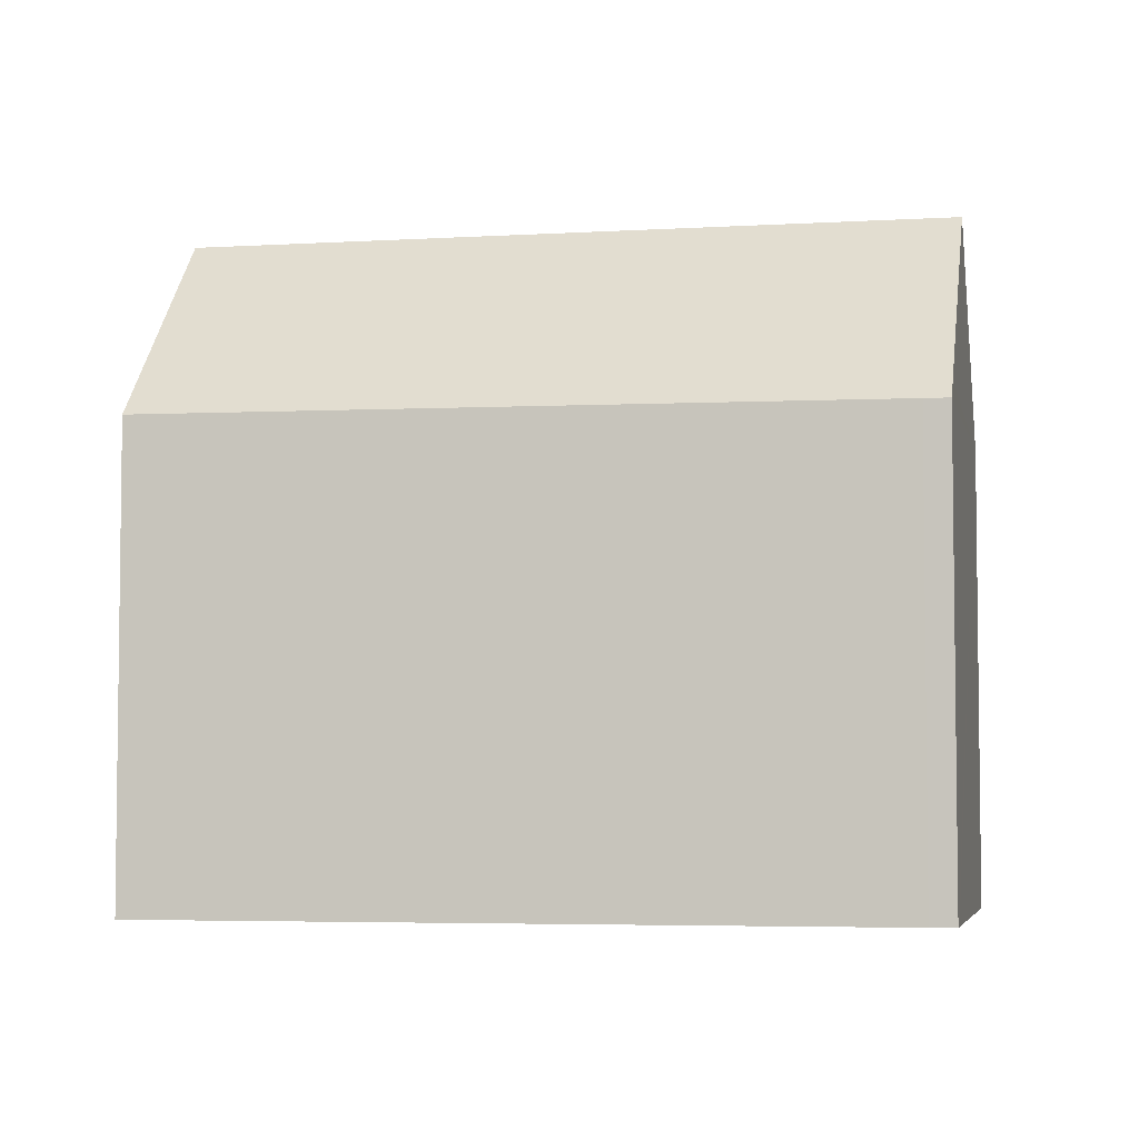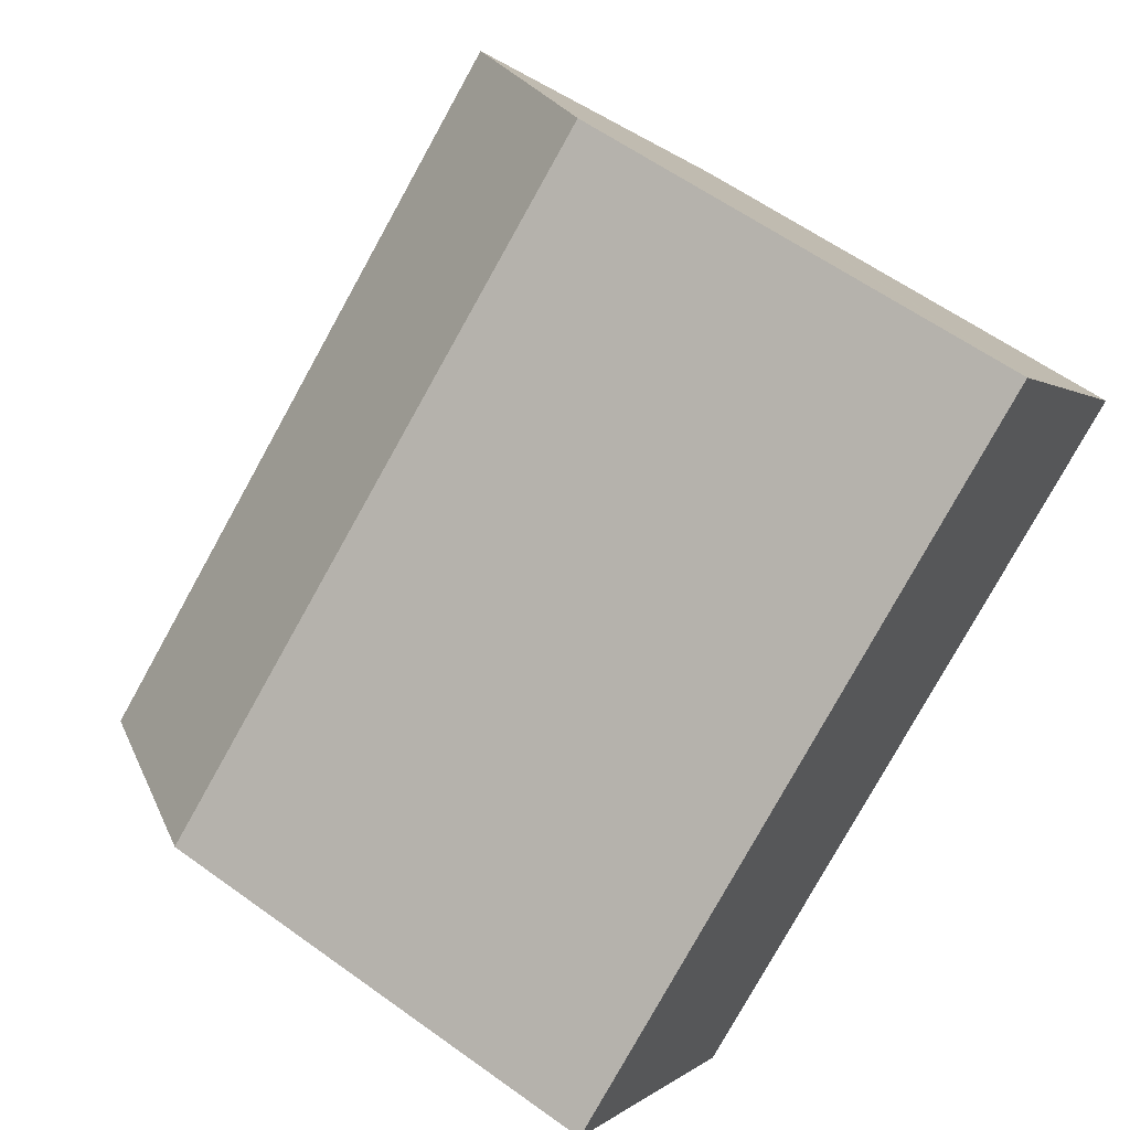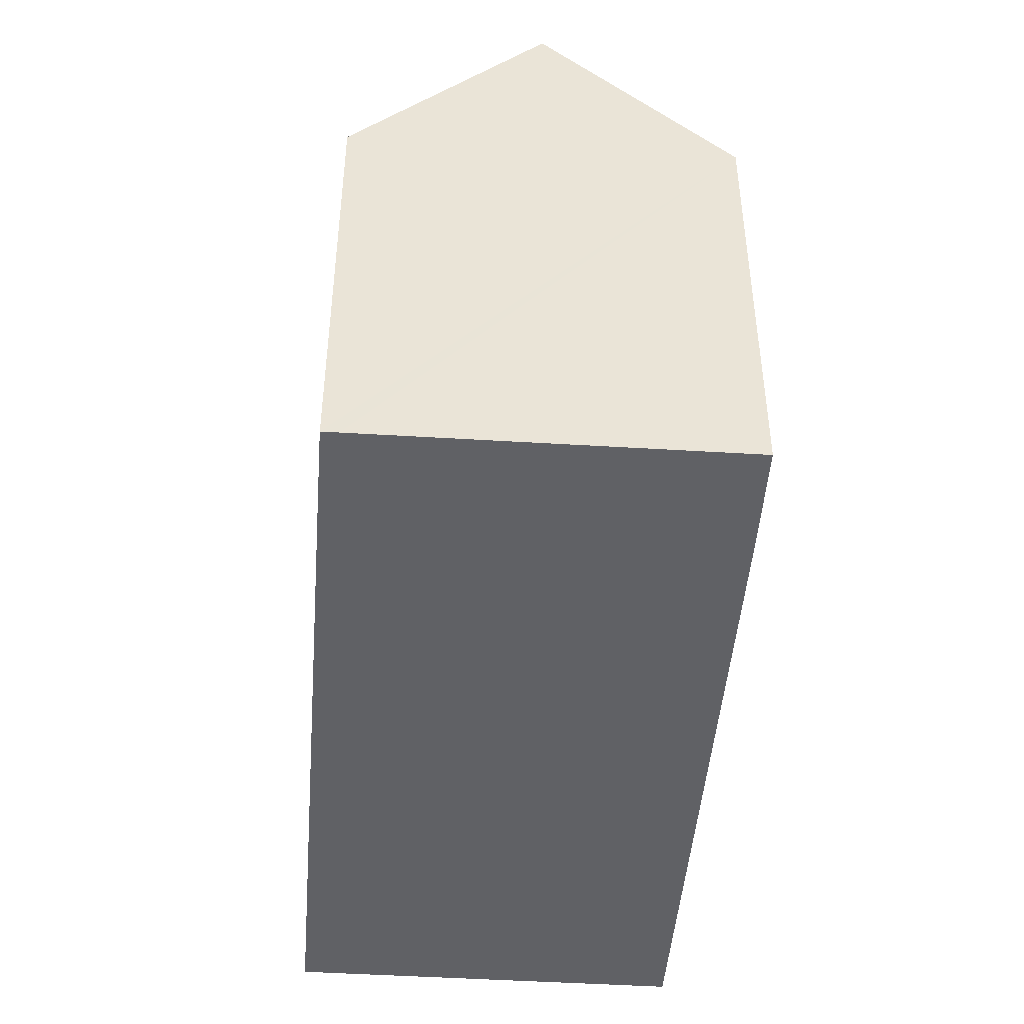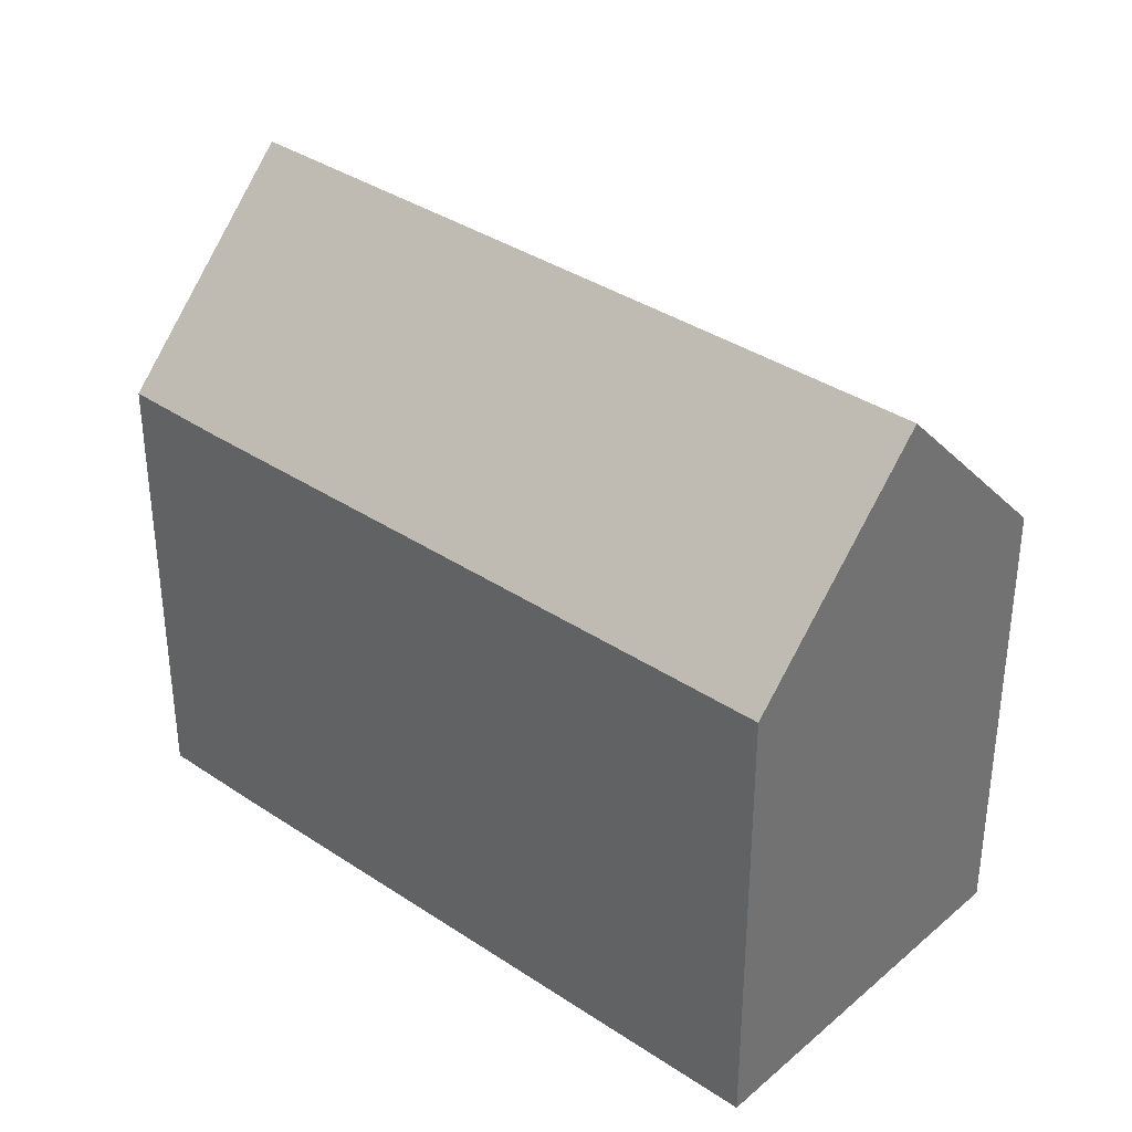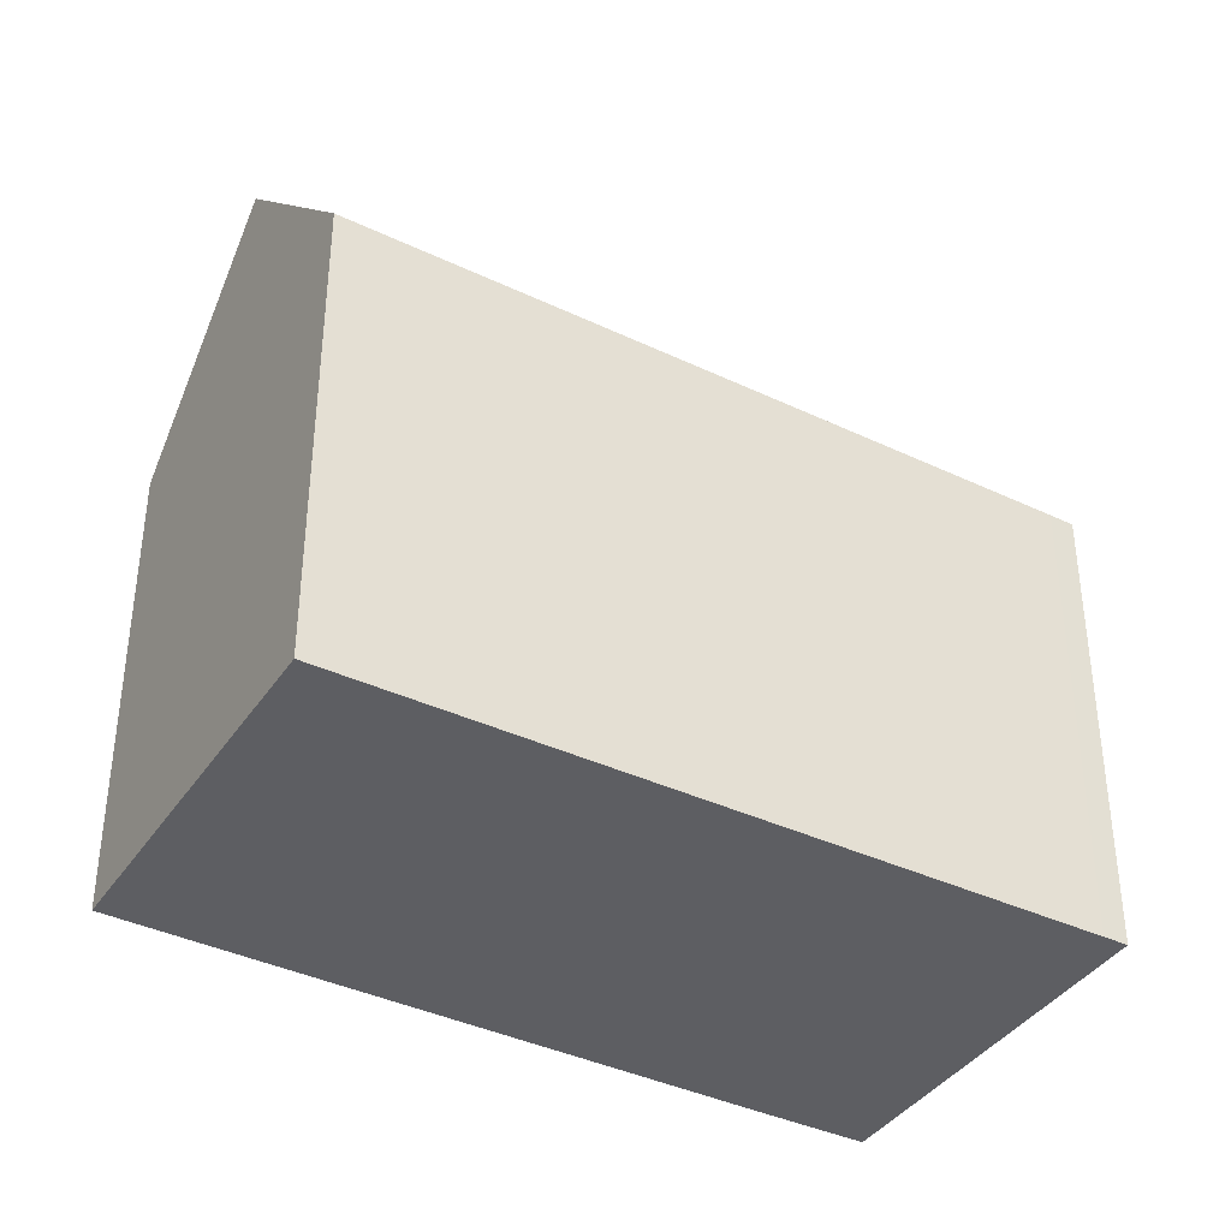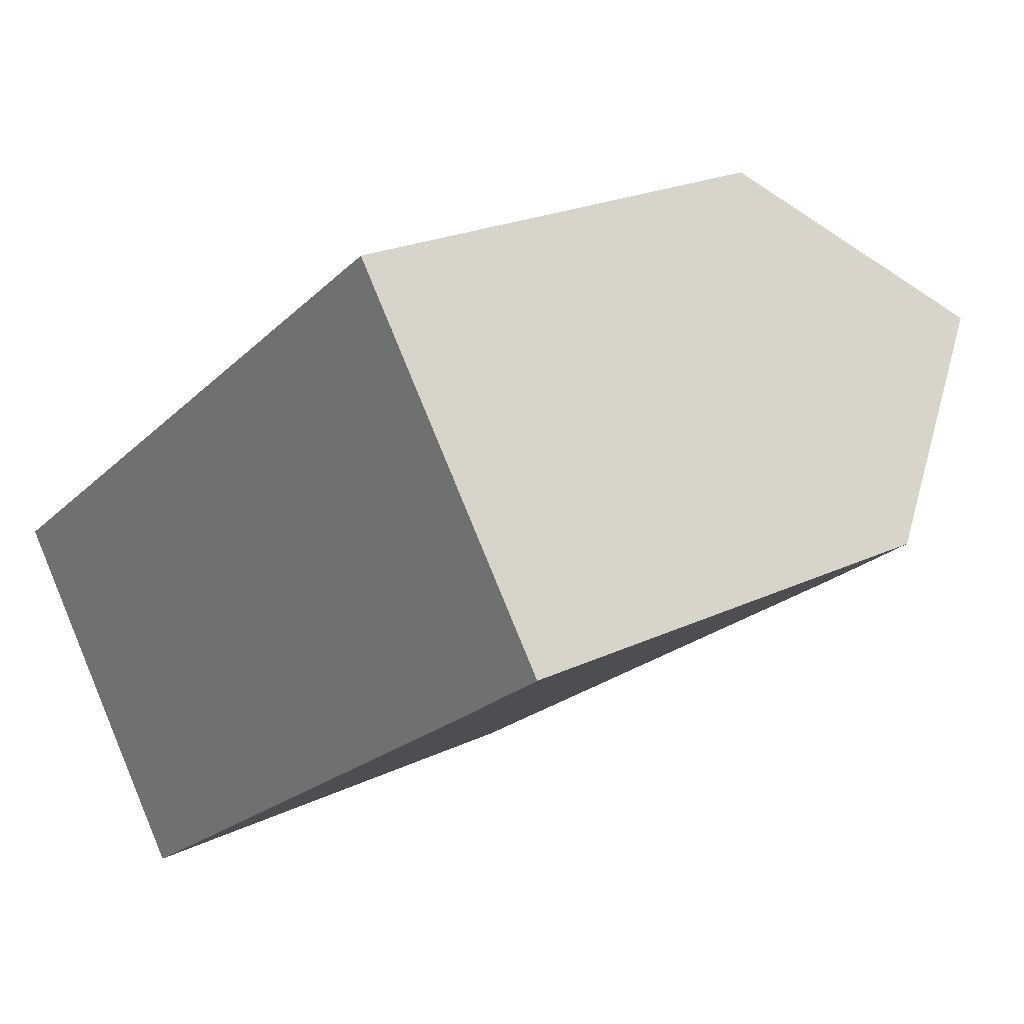
<metadata>
{"format":"obj","ext":"obj","renderer":"f3d","projection":"perspective","resolution":1024,"background":"white","views":[{"elev":-4.8,"azim":-24.7,"up":"+Y"},{"elev":59.9,"azim":-53.5,"up":"+Z"},{"elev":-47.9,"azim":49.7,"up":"+Y"},{"elev":36.3,"azim":-174.4,"up":"+Y"},{"elev":-38.7,"azim":-66.5,"up":"+Y"},{"elev":21.8,"azim":49.9,"up":"+Z"}]}
</metadata>
<code>
v  3.374 19.58 -4.583
v  6.843 13.7 -9.19
v  6.792 13.7 -9.226
v  15.16 13.68 -3.274
v  21.77 19.58 8.545
v  16.82 13.68 -2.093
v  22.58 13.67 2.005
v  25.19 13.7 3.905
v  18.28 13.59 13.28
v  0 13.78 8.435e-16
v  17.67 13.59 12.84
v  18.57 14.09 12.88
v  0.29 14.27 -0.393
v  6.792 5.649e-16 -9.226
v  6.843 5.627e-16 -9.19
v  15.16 2.005e-16 -3.274
v  16.82 1.282e-16 -2.093
v  22.58 -1.228e-16 2.005
v  25.19 -2.391e-16 3.905
v  0 0 0
v  0.29 2.406e-17 -0.393
v  3.374 2.806e-16 -4.583
v  17.67 -7.86e-16 12.84
v  18.28 -8.129e-16 13.28
v  18.57 -7.884e-16 12.88
v  21.77 -5.232e-16 8.545
g defaultobject
f 1 2 3
f 2 1 4
f 4 1 5
f 4 5 6
f 6 5 7
f 7 5 8
f 9 10 11
f 10 9 12
f 10 12 13
f 13 12 5
f 13 5 1
f 2 14 3
f 14 2 15
f 15 2 4
f 15 4 16
f 16 4 6
f 16 6 17
f 17 6 7
f 17 7 18
f 18 7 8
f 18 8 19
f 3 13 1
f 13 3 14
f 13 14 10
f 10 14 20
f 20 14 21
f 21 14 22
f 20 11 10
f 11 20 23
f 11 23 9
f 9 23 24
f 12 8 5
f 8 12 9
f 8 9 24
f 8 24 25
f 8 25 19
f 19 25 26
f 26 18 19
f 18 26 25
f 18 25 24
f 18 24 23
f 18 23 17
f 17 23 20
f 17 20 16
f 16 20 15
f 15 20 21
f 15 21 14
f 14 21 22

</code>
